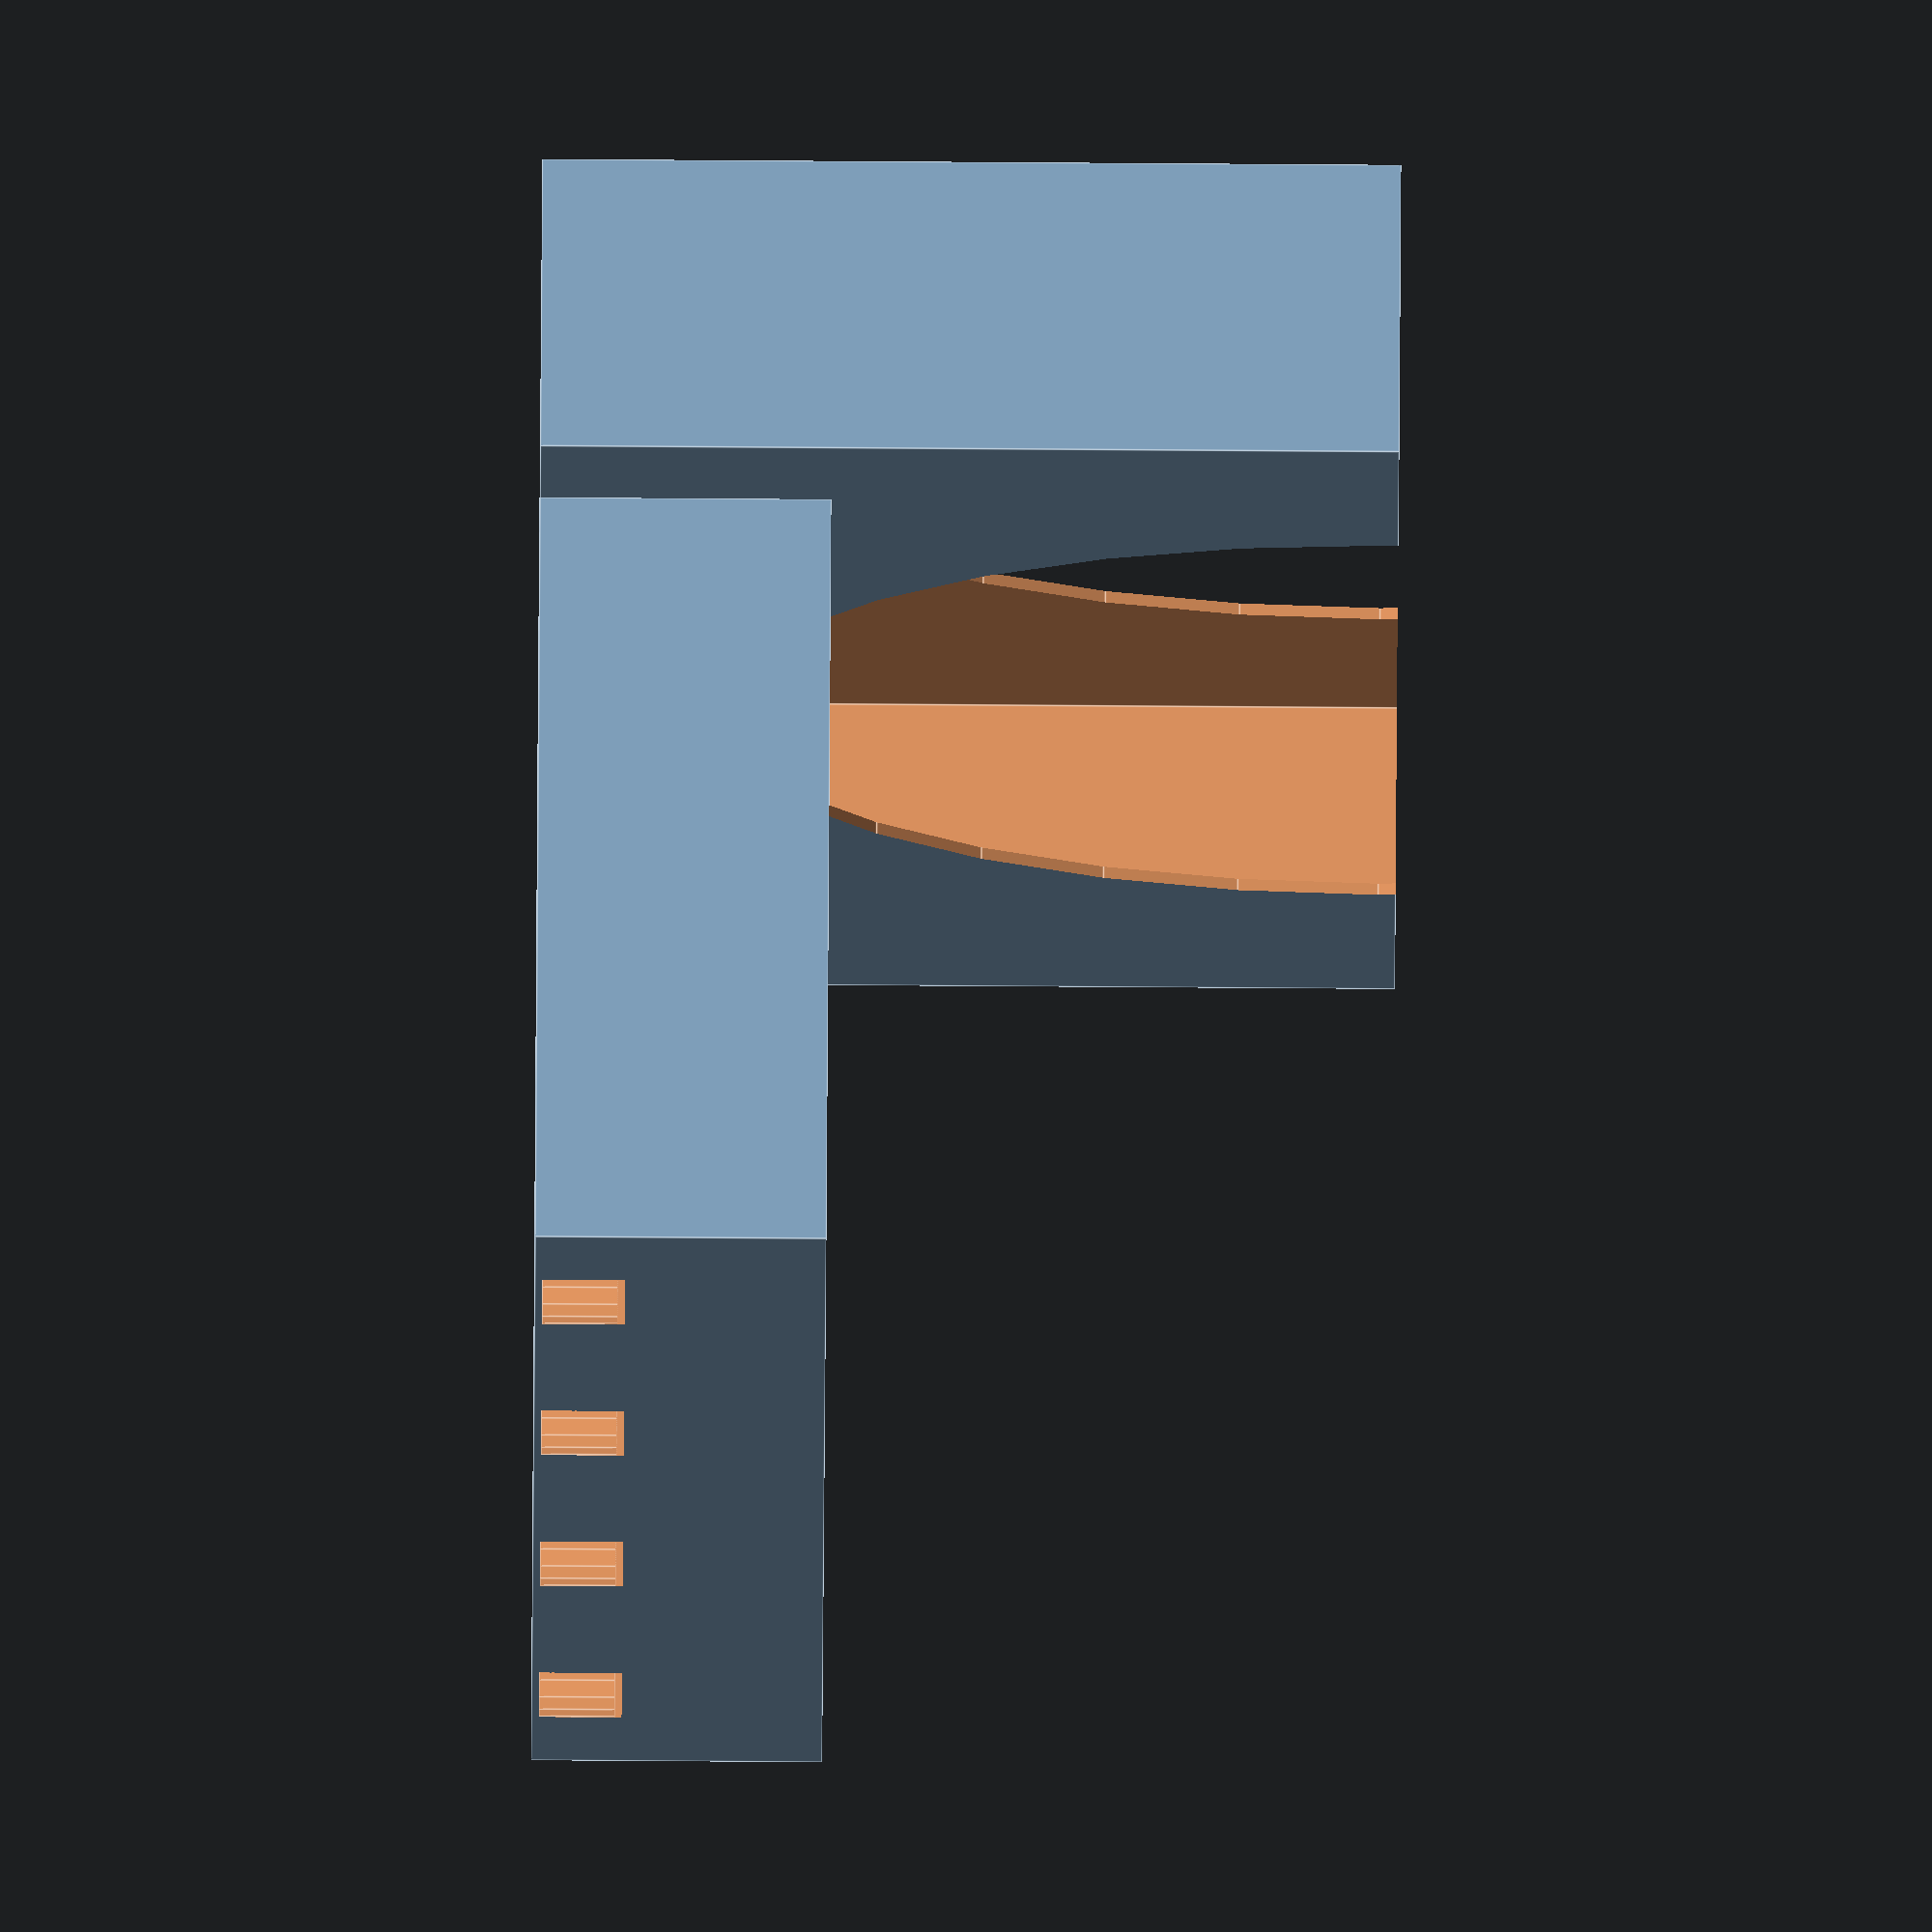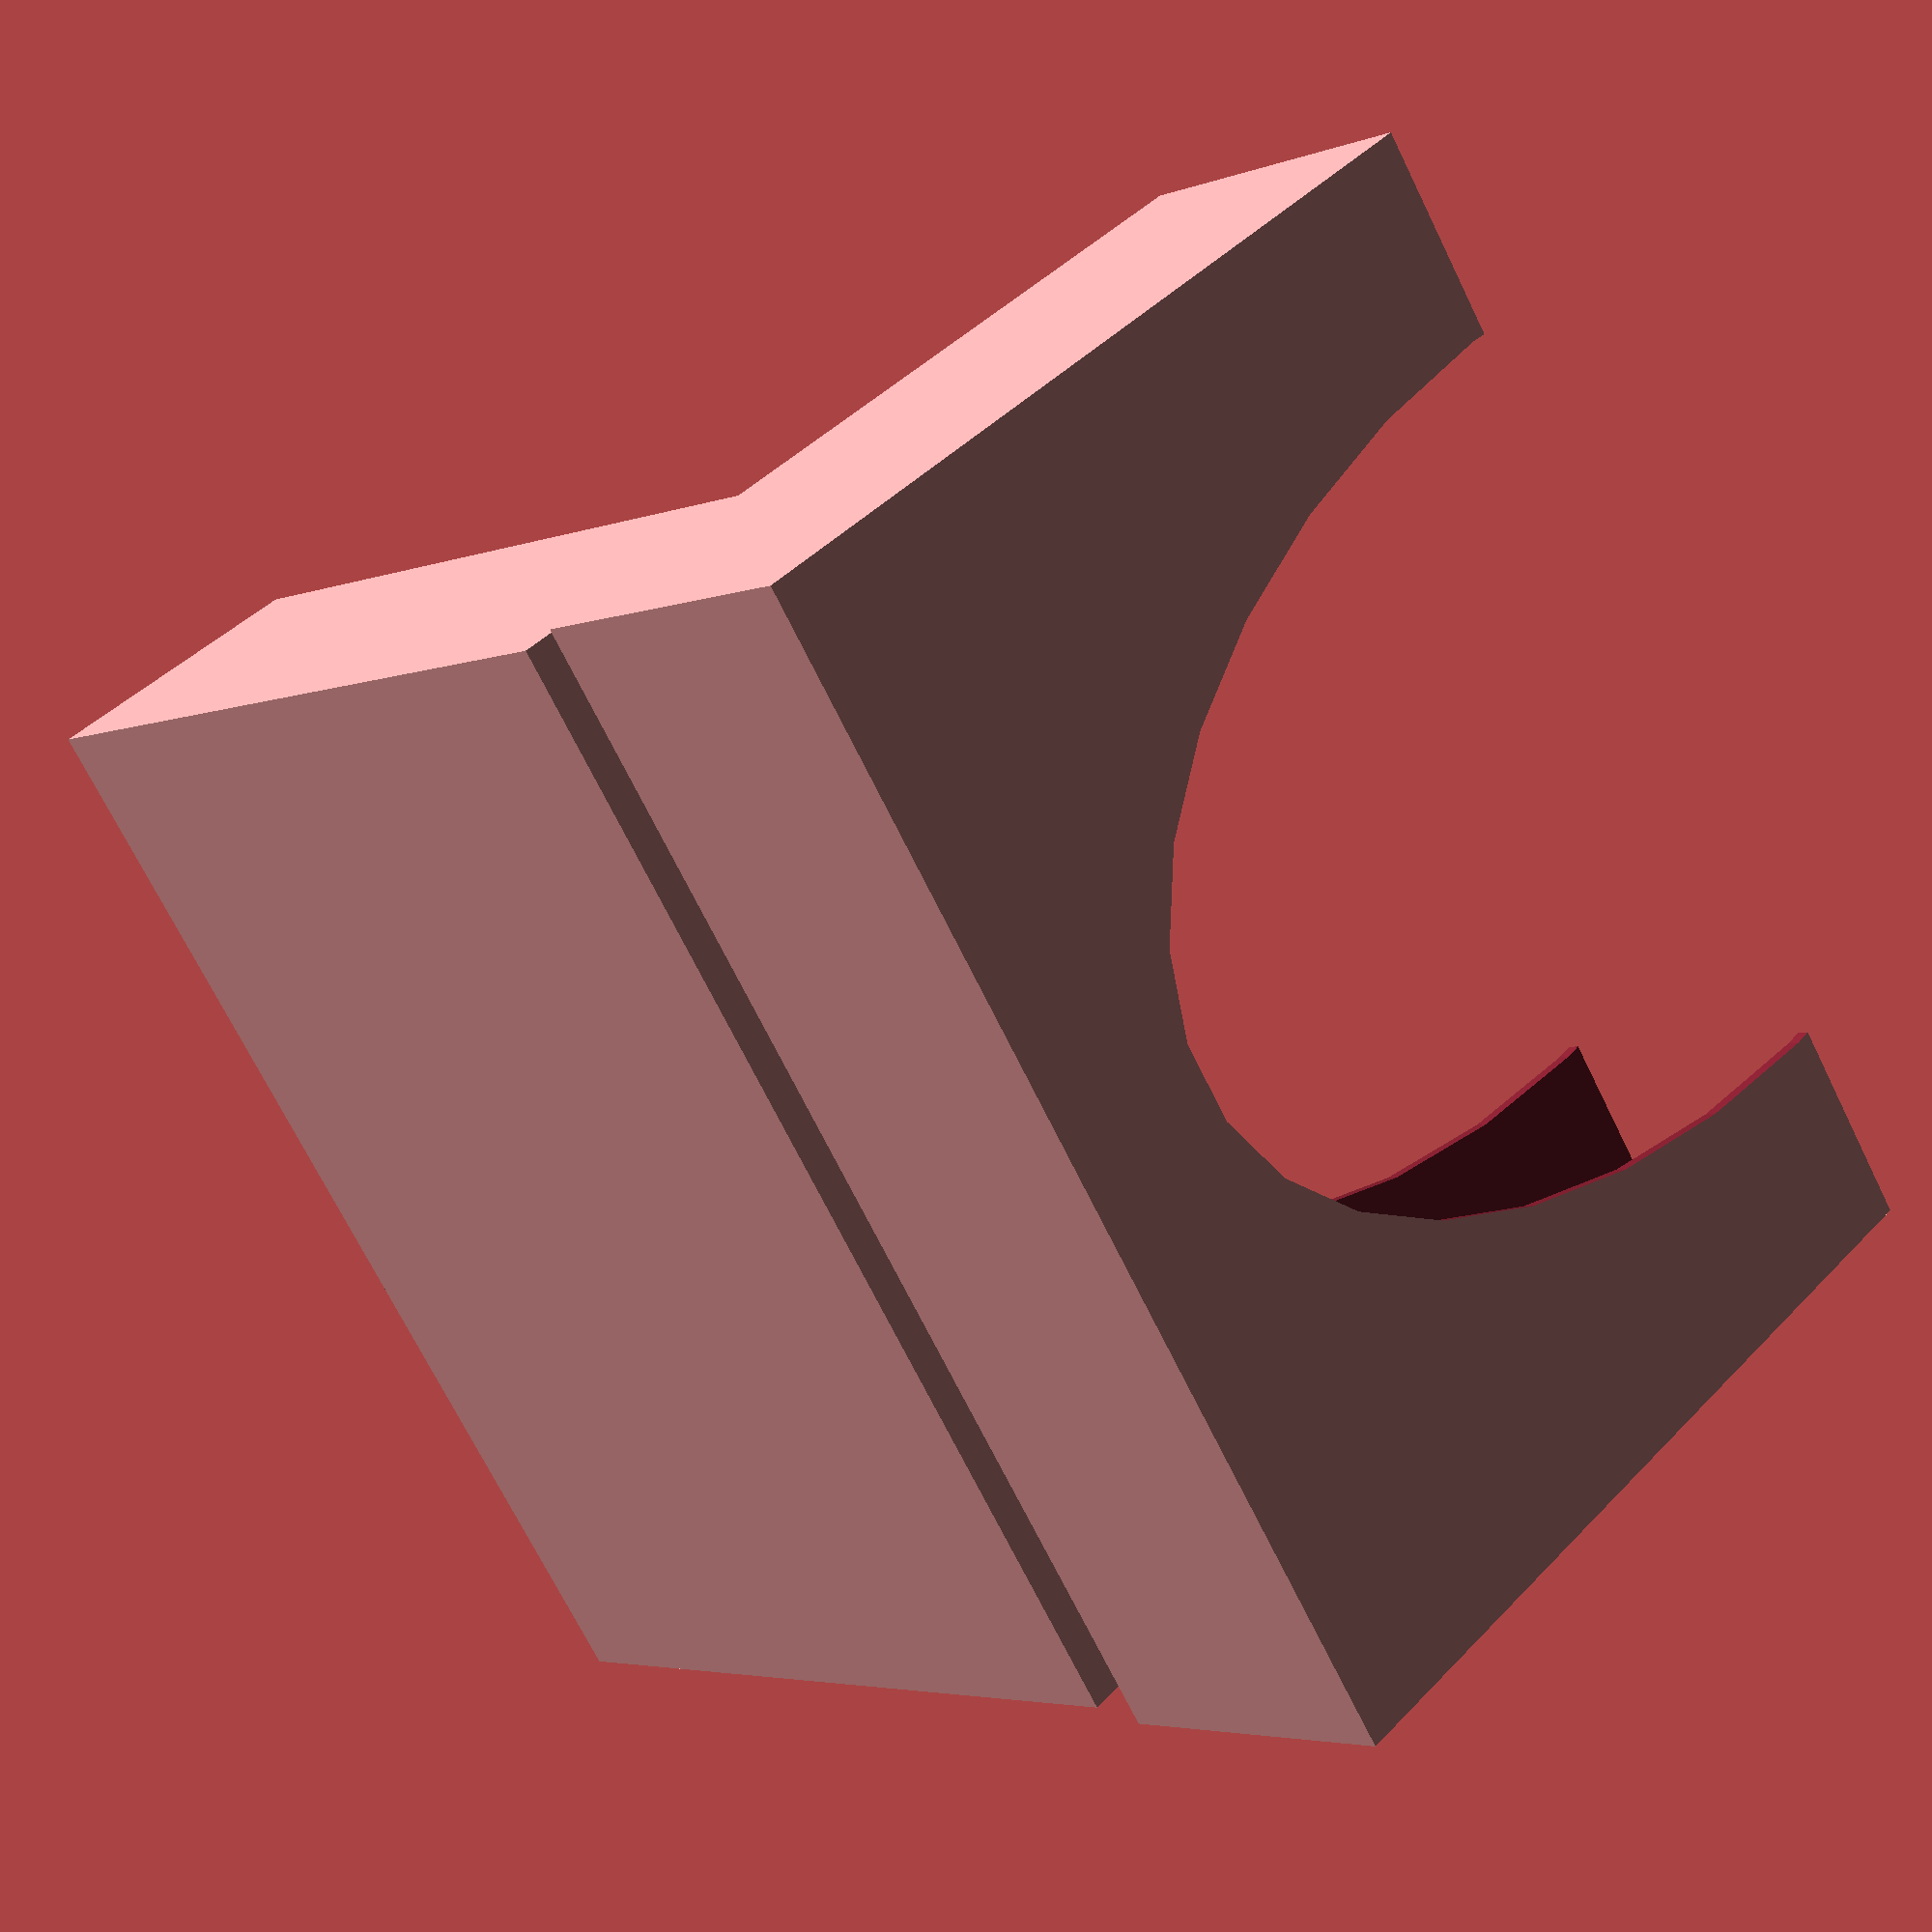
<openscad>
hexHeight = 67; // 50;
hexRadius = hexHeight / 1.7320508;
trayDepth = 22.6; // 24;
floorDepth = 0.6; // 0.6; // 1;
cutoutWidth = hexHeight * 0.25;
wallThickness = 0.6; // 0.6;


module hexgrid(nc,nr,bottomCutout,halfRow) {
    floorDepth = 1;
    for (row=[0:nr-1]) {
        for (col=[0:nc-1]) {
            if (row!=2||col!=1) translate([
                col * 1.5 * hexRadius,
                ((col%2)? hexRadius * 0.866025 : 0) + row * hexHeight,0]) {
                difference() {
                    cylinder(h=trayDepth,r=hexRadius,$fn=6);
                    translate([0,0,floorDepth]) {
                        cylinder(h=trayDepth,r=hexRadius-wallThickness,$fn=6);
                    }
                    for (r=[120:120:240]) {
                        rotate([0,0,r]) {
                            translate([0,0,floorDepth+cutoutWidth/2+trayDepth/2]) {
                                cube([cutoutWidth,hexRadius*2,trayDepth],true);
                            }
                        translate([0,0,floorDepth+cutoutWidth/2]) {
                            rotate([90,0,0]) {
                                cylinder(h=hexRadius*2,r=cutoutWidth/2,center=true);
                            }
                       }
                    }
                     }
                    if (bottomCutout)
                        cylinder(h=trayDepth,r=hexRadius*0.6,$fn=6);
                }
            }
        }
    }
}


module token_tray(tokenSize = 17,depth = 10,columns = 11, counts=[]) {
    tokenR = tokenSize/2;
    cutout = 1;
    wall = 0.6;
    width = (tokenSize+wall) * columns + wall;
    height = tokenSize * 2 - cutout * 2 + 1;

    floorDepth = 0.6;
    echo(width,"x",height);
    difference() {
        cube([width,height,depth+floorDepth]);
        for (i=[0:columns-1]) {
            translate([i * (tokenSize+wall) + wall + tokenR,tokenR-cutout,len(counts)? (depth+floorDepth - 1.64 * counts[i+columns]) : floorDepth])
                cylinder(h=depth,d=tokenSize);
            translate([i * (tokenSize+wall) + wall + tokenR,height-tokenR+cutout,len(counts)? (depth+floorDepth - 1.64 * counts[i]) : floorDepth ])
                cylinder(h=depth,d=tokenSize);
        }
    }
}

module single_layer_tray(tokenSize = 17, columns = 10, rows = 5) {
    tokenR = tokenSize/2;
    floorDepth = 0.6;
    wall = 1;
    depth = 1.8;
    cell = tokenSize + wall;
    f = sin(60);
    difference() {
        cube([columns*cell+wall,(rows-1)*(f*cell)+wall*2+tokenSize,floorDepth + depth]);
        translate([wall,wall,0]) {
            for (r=[0:rows-1]) {
                for (c=[0:r%2?columns-2:columns-1]) {
                    offsetX = (r%2)? tokenR*2 : tokenR;
                    translate([offsetX + cell * c,tokenR + (cell*r*f),0]) {
                        cylinder(h=depth,r=tokenR-3,center=true);
                        translate([0,0,floorDepth]) cylinder(h=depth+1,r=tokenR);
                    }
                }
            }
        }
    }
}

module standee_tray(tokenDiam = 31,tokenHeight=41,depth = 7.5,columns = 5) {
    tokenR = tokenDiam/2;
    cutout = 1;
    height = tokenHeight * 2 - cutout * 2 + 1;
    wall = 0.6;
    floorDepth = 0.6;
    difference() {
        cube([(tokenDiam+wall) * columns + wall,height,depth]);
        for (i=[0:columns-1]) {
            translate([i * (tokenDiam+wall) + wall + tokenR,tokenR-cutout,floorDepth])
                cylinder(h=depth,d=tokenDiam);
            translate([i * (tokenDiam+wall) + wall + tokenR,height-tokenR+cutout,floorDepth])
                cylinder(h=depth,d=tokenDiam);
            translate([i * (tokenDiam+wall) + wall,tokenR-cutout,floorDepth])
                cube([tokenDiam,tokenHeight-tokenR,depth]);
            translate([i * (tokenDiam+wall) + wall,tokenHeight-cutout+wall,floorDepth])
                cube([tokenDiam,tokenHeight-tokenR,depth]);
        }
    }
}

module scenario_tray(cardHeight=88.2,cardWidth=63,deckThick=16) {
    floorDepth = 0.6;
    trayDepth = 6.6;
    wall = 1;
    margin = 2;
    width = cardHeight + margin + wall*2;
    height = cardWidth + margin + wall;
    totalDepth = floorDepth + trayDepth + deckThick;
    tokenSize = 17;
    tokenR = tokenSize / 2;
    cutout = 1;
    difference() {
        cube([width,height,totalDepth]);
        translate([0,0,floorDepth]) {
            for (i=[0:3]) {
                translate([(width/4)*i + width/8,tokenR-cutout,0]) 
                    cylinder(h=trayDepth,d=tokenSize);
            }
            translate([wall,tokenSize,0]) {
                difference() {
                    cube([31,41,trayDepth]);
                    translate([0,10,0]) cube([31,21,1.64]);
                }
                translate([32,0,0]) 
                    cube([width-32-wall*2,height-tokenSize-wall,trayDepth]);
            }
        }
        translate([wall,0,trayDepth]) 
            cube([cardHeight + margin,cardWidth + margin, deckThick+1]);
    }
    
    give = 0.2;
    tol = (wall+give)*2;
    translate([-tol/2,height+4,0]) {
        margin = (wall+give)*2;
        difference() {
            cube([tol + width,totalDepth + tol,tol + height]);
            translate([wall,wall,wall]) {
                cube([width + give*2,totalDepth + give*2,tol + height]);
                translate([width/2+give,totalDepth/2,height])
                    rotate([-90,0,0]) 
                        scale([2,3.5,1])
                            cylinder(h=totalDepth*2,d=width/3,center=true);
            }
        }
    }     
}

// Heroes terrain hexes
//hexgrid(3,3,false,false);

// Token tray
// token_tray();
// dmg trays + misc condition trays
/*
token_tray(17,9,8,[ 1,2,2,2,4, 4,4,3,
                     2,1,5,3,5, 4,5,4, ]);

// boss tokens (left) and player tokens (right)
translate([0,40,0]) token_tray(17,10,6, [6,5,  6,4,5,1,
                                         4,3,  6,4,3,3]);

// trash mob and boss turn order counters
translate([0,80,0]) token_tray(17,
        [ 6,3,4,4,4,4,3,4,4,4,4
*/

// modifiers
// +1,+1,+1, +2,+2, +3, +4, +5, +1Regen, +2Regen, +3Regen
// -1,-1,-1, -2,-2, -3, -4, -5, +1Regen, +2Regen, +4Regen
// token_tray(17,12.2,11, [ 7,7,6, 7,6, 7, 3, 3,   7,4,6,
//                          7,7,6, 7,6, 7, 3, 3,   7,4,4]);
//standee_tray();
//single_layer_tray(16.5,8,5);

// 71 total player tokens (turn order and extra hero-specific tokens)
// there are 2 extra tinker tokens because only 10 can be used at once
// tray is 11,10,11,10,11,10,11 = 74 total so they will fit
//single_layer_tray(16.5,11,7);

scenario_tray();

// fire: 16 trash mobs, 13 extra, 3 standee
// ice: 16 trash mobs, 16 extra, 3 standee
// forest: 16 trash mobs, 15 extra, 3 standee
// water: 16 trash mobs, 9 extra

// worst is 32 + 3 standees
// m m m m  
// m m m m
// m m m m
// m m m m



            

</openscad>
<views>
elev=85.1 azim=301.8 roll=269.6 proj=o view=edges
elev=136.6 azim=125.1 roll=320.2 proj=p view=solid
</views>
